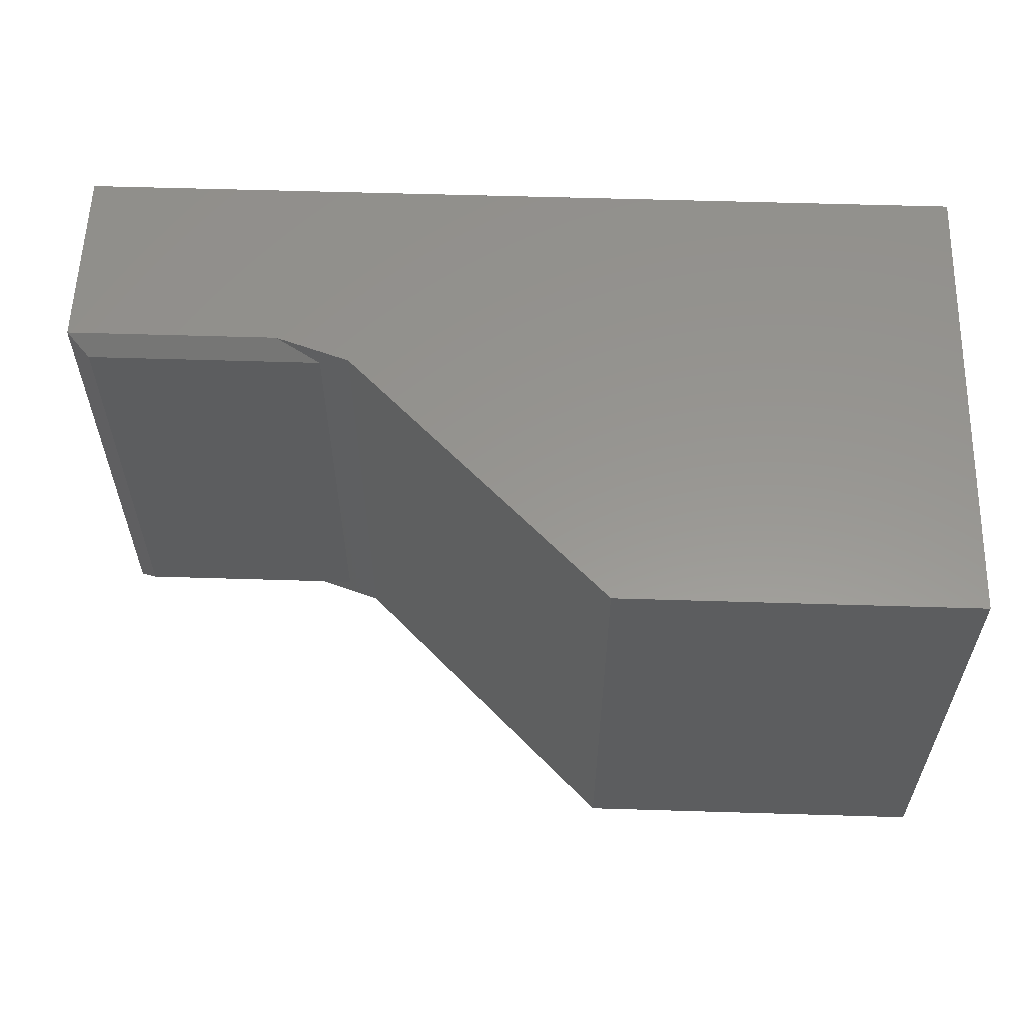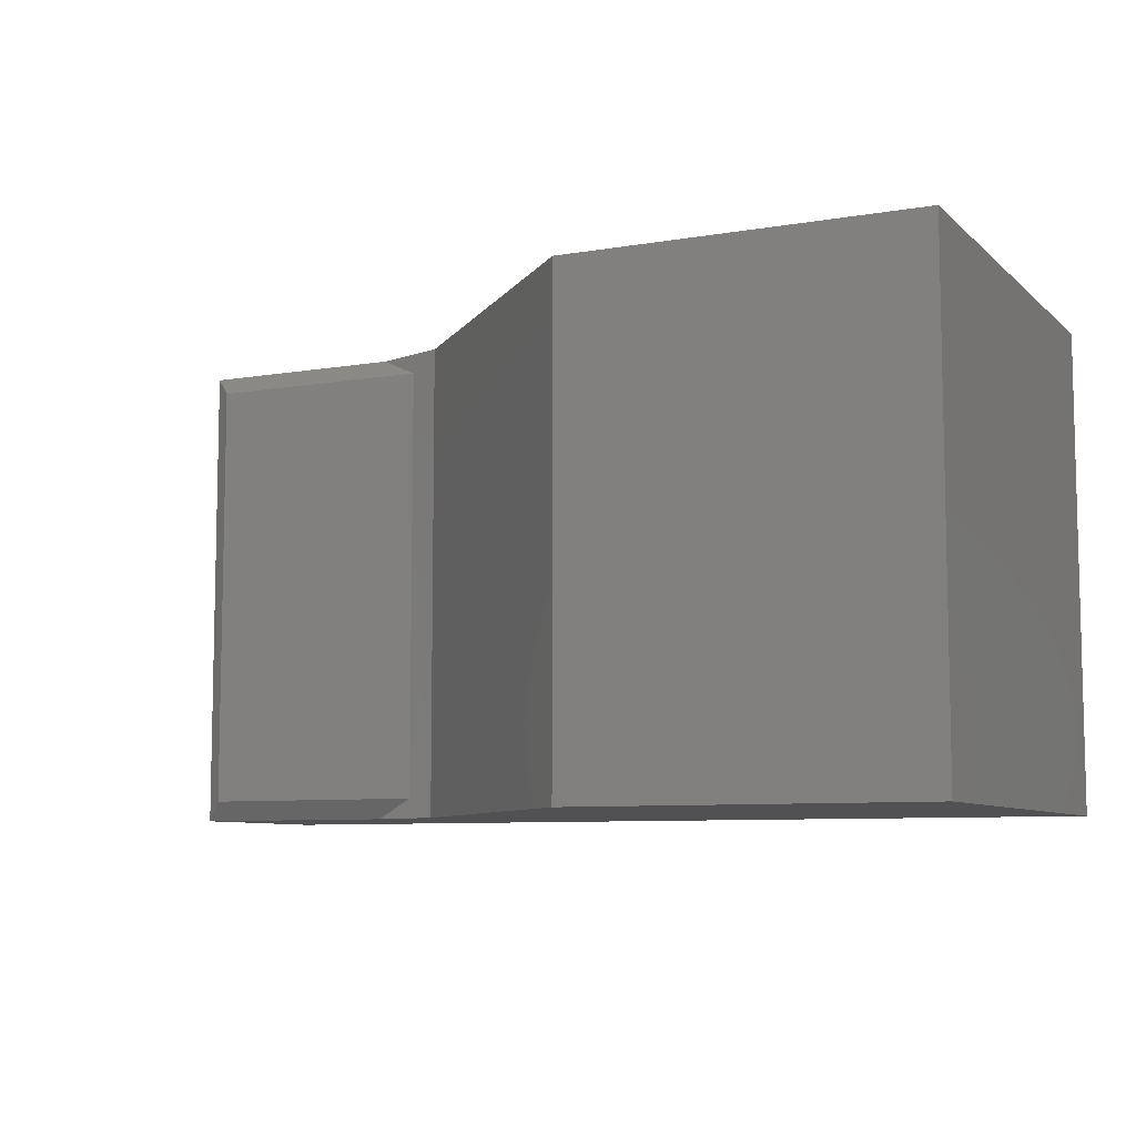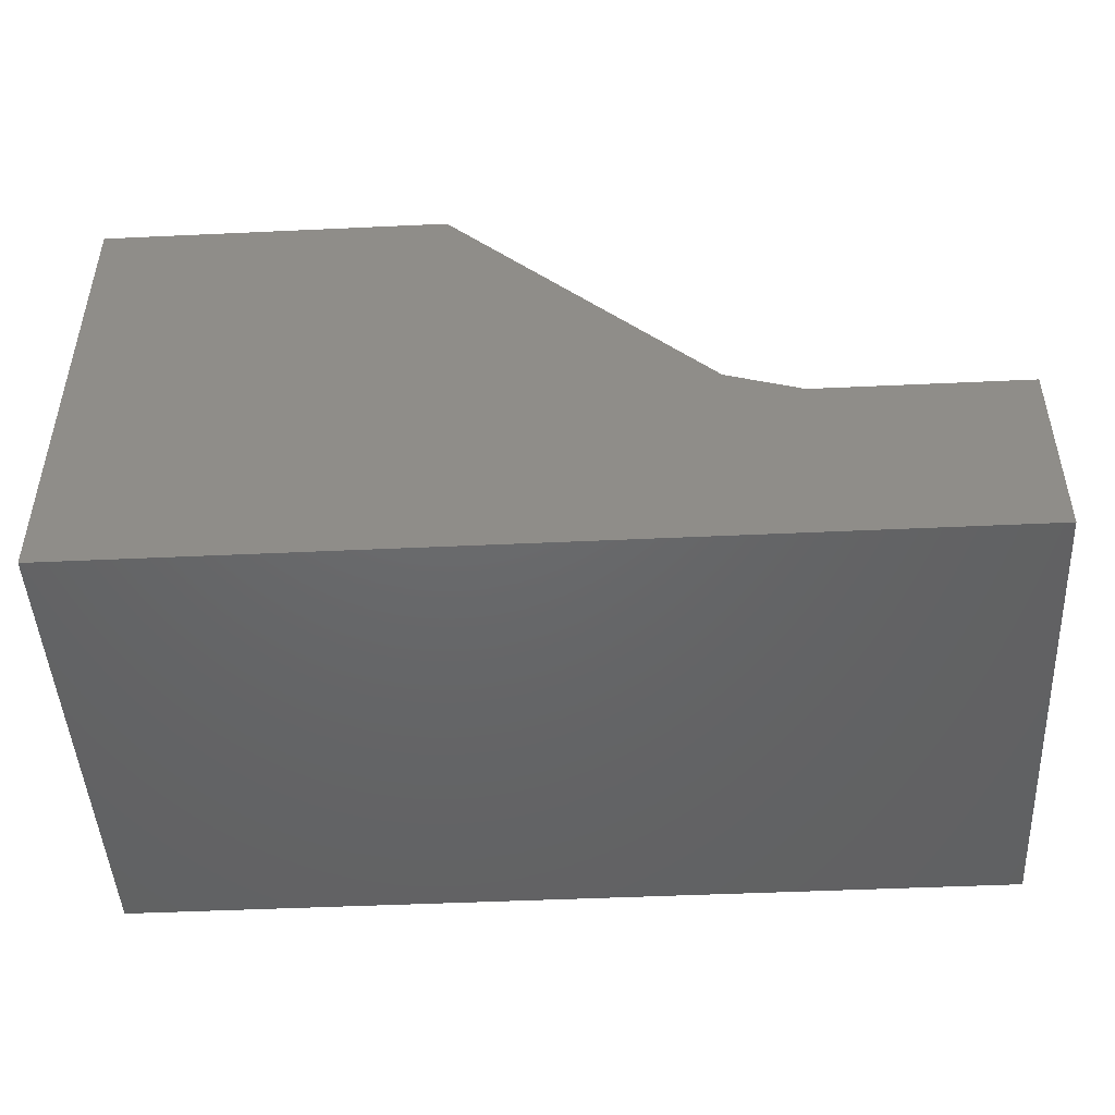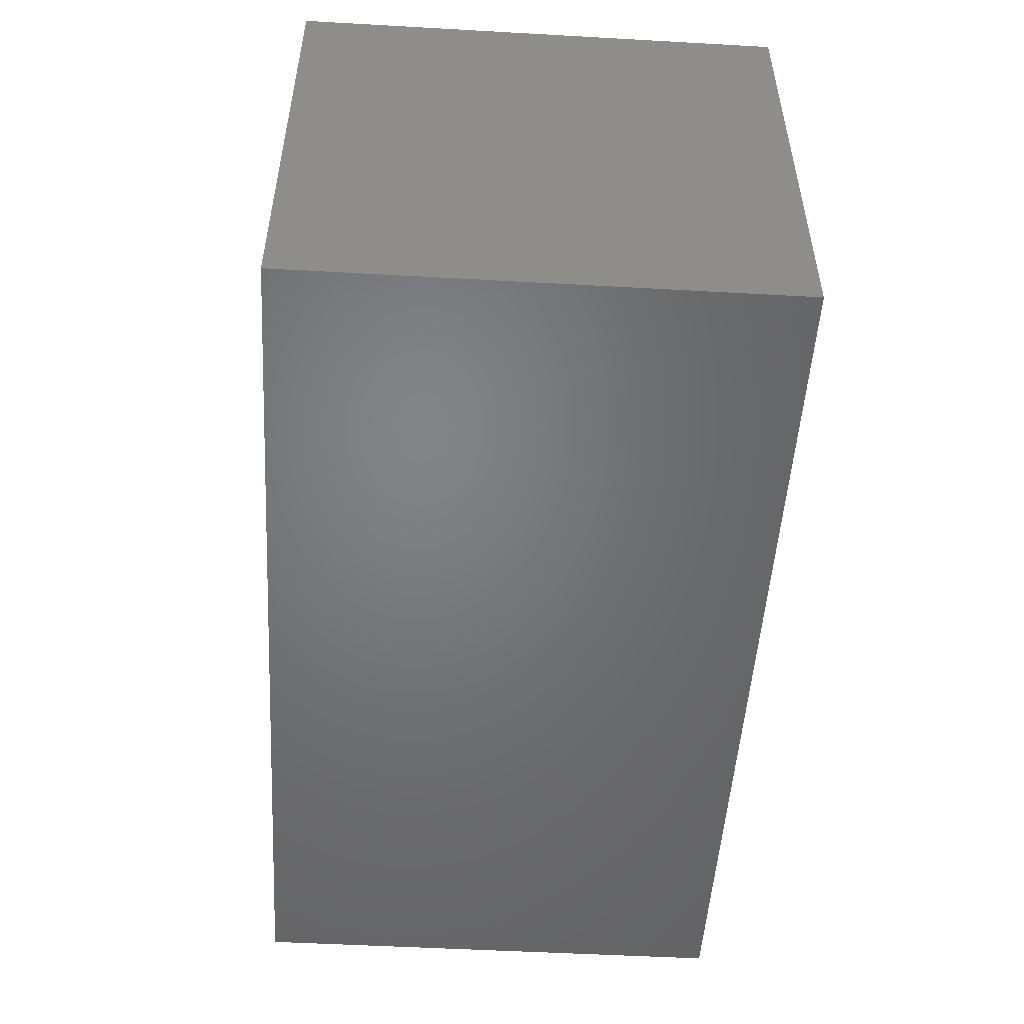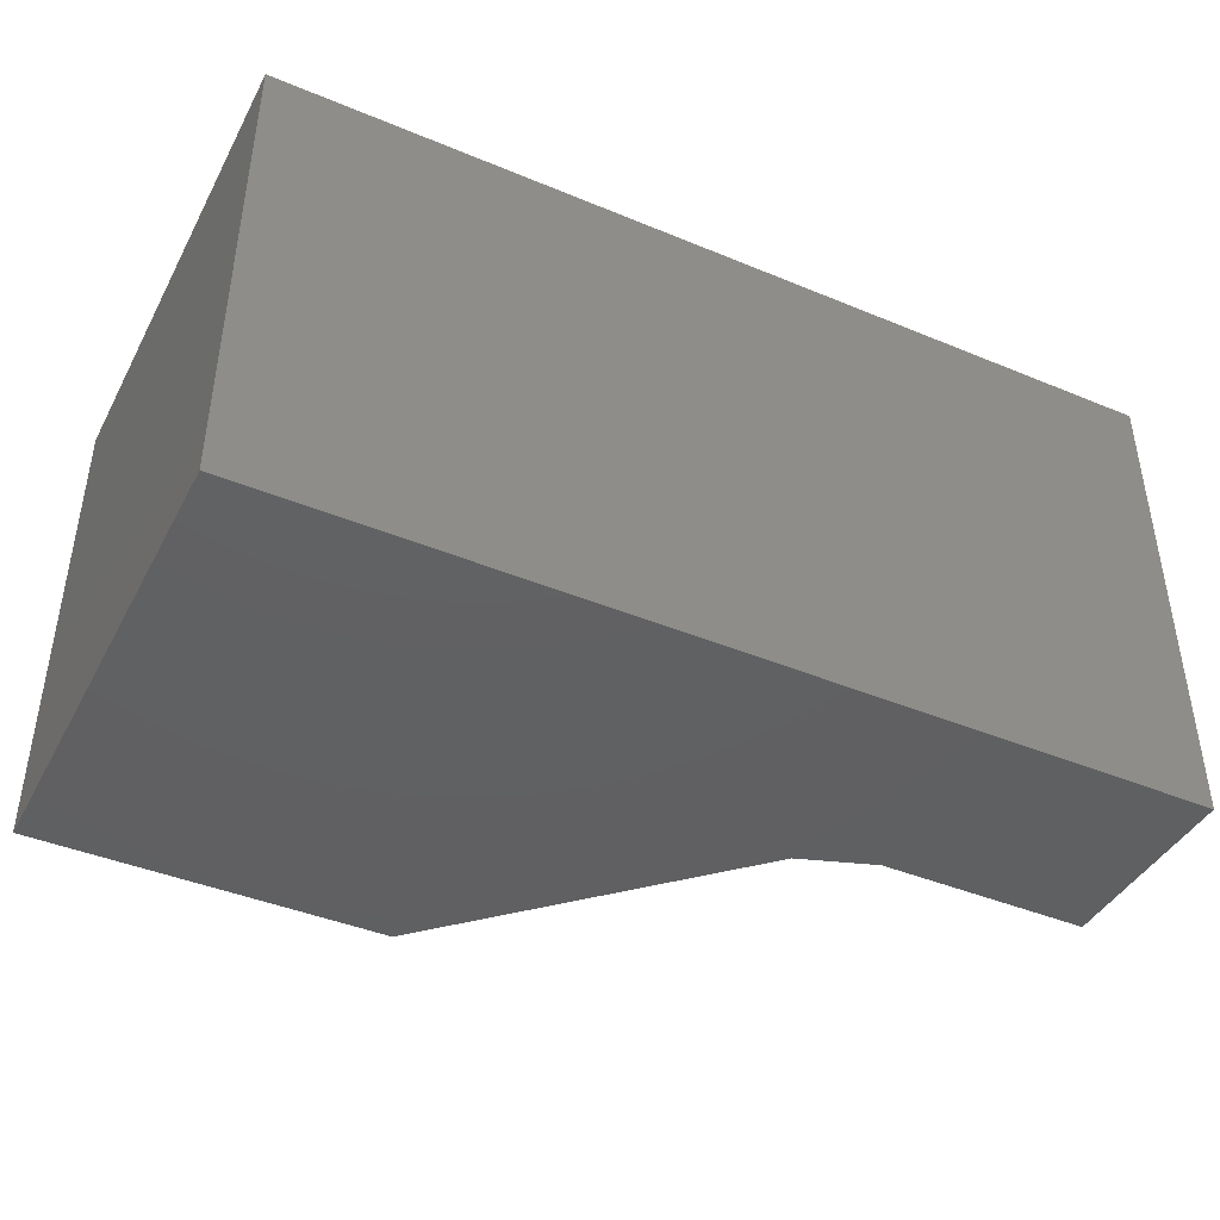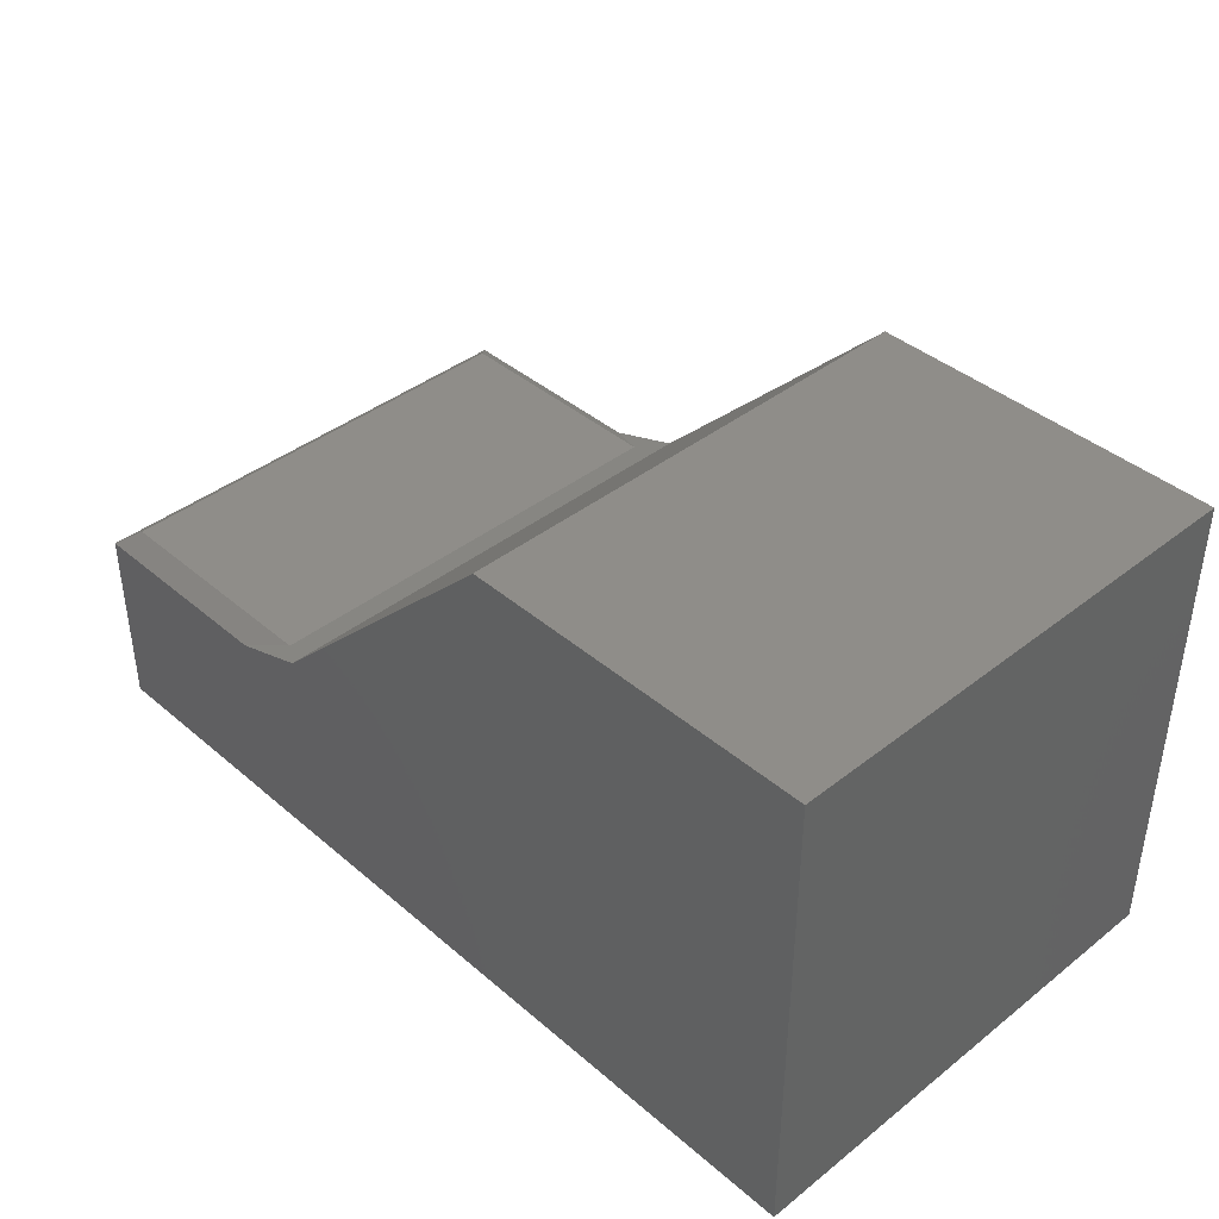
<metadata>
{"format":"stl","ext":"stl","renderer":"f3d","projection":"perspective","resolution":1024,"background":"white","views":[{"elev":58.2,"azim":1.8,"up":"+Y"},{"elev":-7.9,"azim":25.4,"up":"+Y"},{"elev":-47.0,"azim":-177.0,"up":"+Z"},{"elev":-51.0,"azim":86.5,"up":"+Z"},{"elev":-42.3,"azim":153.6,"up":"+Y"},{"elev":40.5,"azim":46.2,"up":"+Z"}]}
</metadata>
<code>
# stl→obj: 20 verts, 36 faces
v -0.3021 -0.03125 -0.05296
v -0.6641 -0.03125 -0.05296
v -0.3021 -0.7188 -0.05296
v -0.6641 -0.7188 -0.05296
v -0.2708 4.713e-17 -0.375
v -0.6953 0 -0.375
v -0.6953 1.658e-17 -0.0764
v 0.6953 1.544e-16 -0.375
v -0.3697 5.273e-17 -0.0764
v -0.2542 6.777e-17 -0.03639
v 0.1537 1.357e-16 0.3715
v 0.6953 1.958e-16 0.3715
v -0.6953 -0.75 -0.0764
v -0.6953 -0.75 -0.375
v -0.2708 -0.75 -0.375
v 0.6953 -0.75 -0.375
v 0.6953 -0.75 0.3715
v 0.1537 -0.75 0.3715
v -0.2542 -0.75 -0.03639
v -0.3697 -0.75 -0.0764
f 1 2 3
f 3 2 4
f 5 6 7
f 8 5 7
f 8 7 9
f 8 9 10
f 8 10 11
f 8 11 12
f 13 14 15
f 16 17 18
f 16 18 19
f 16 19 20
f 16 20 13
f 16 13 15
f 7 6 13
f 13 6 14
f 1 10 9
f 10 1 19
f 19 1 3
f 19 3 20
f 8 12 16
f 16 12 17
f 13 20 4
f 4 20 3
f 7 13 2
f 2 13 4
f 7 2 9
f 9 2 1
f 11 10 18
f 18 10 19
f 12 11 17
f 17 11 18
f 15 5 16
f 16 5 8
f 14 6 15
f 15 6 5

</code>
